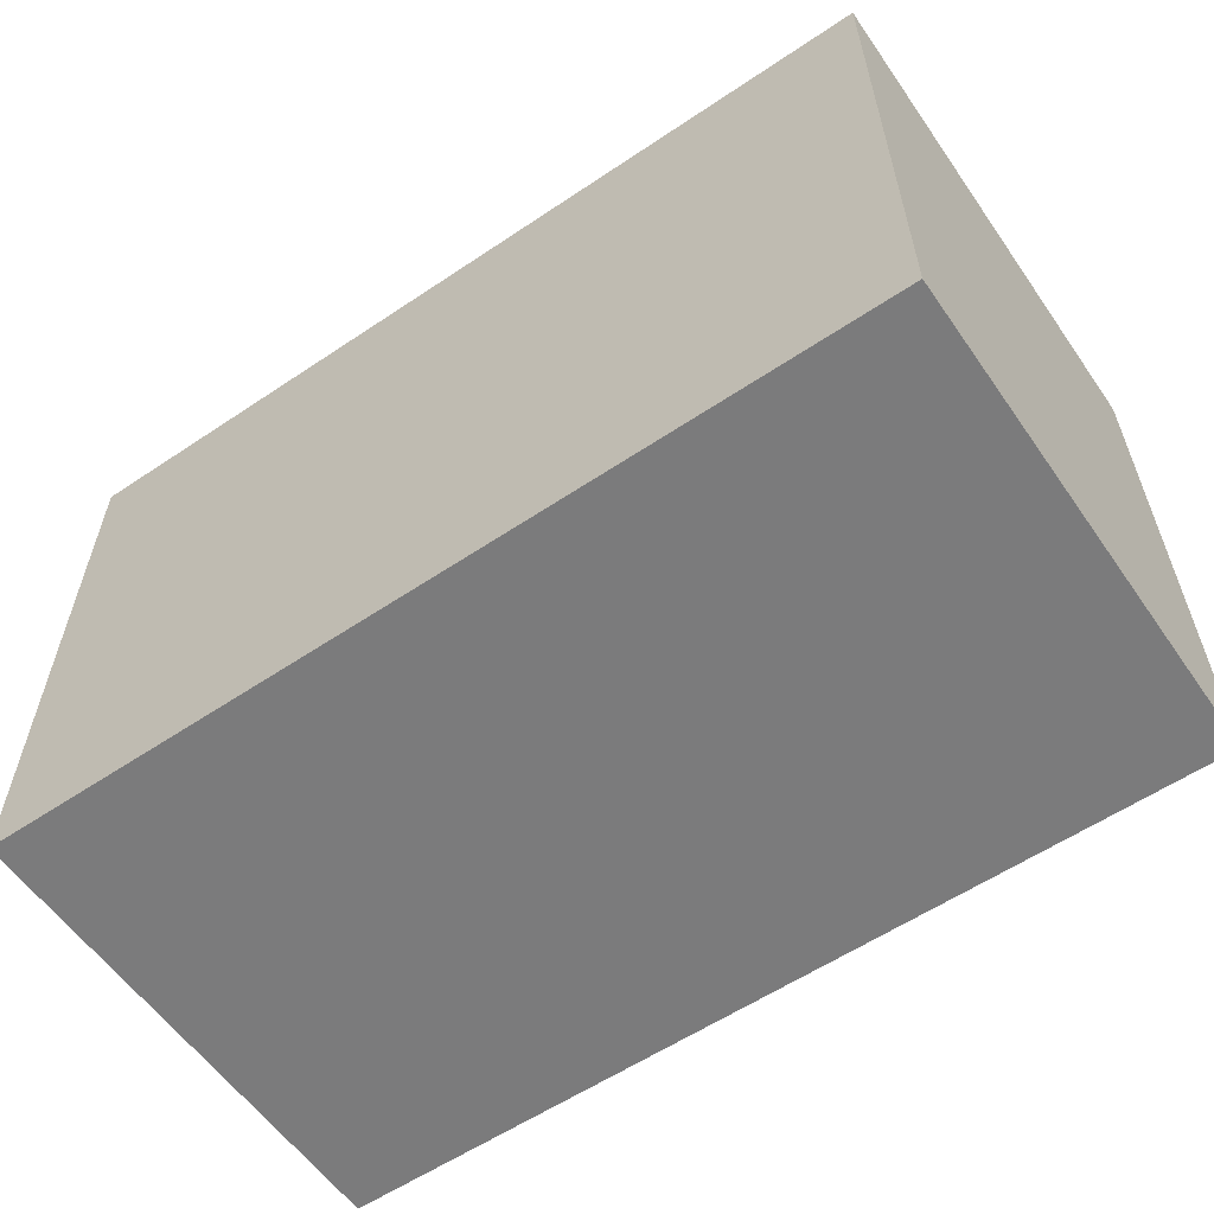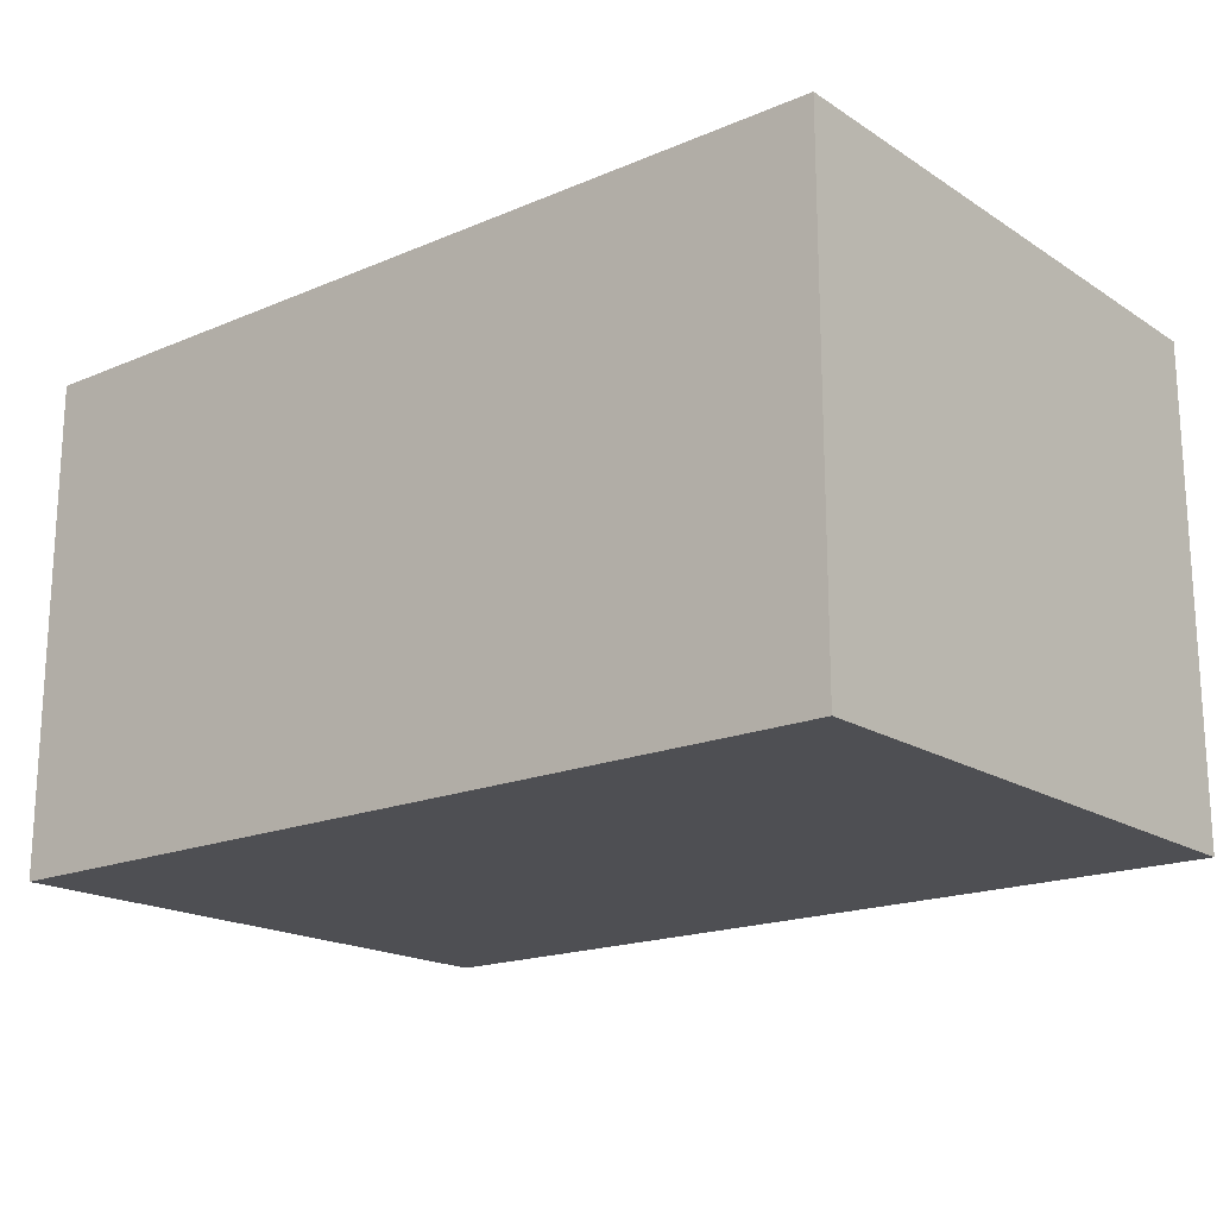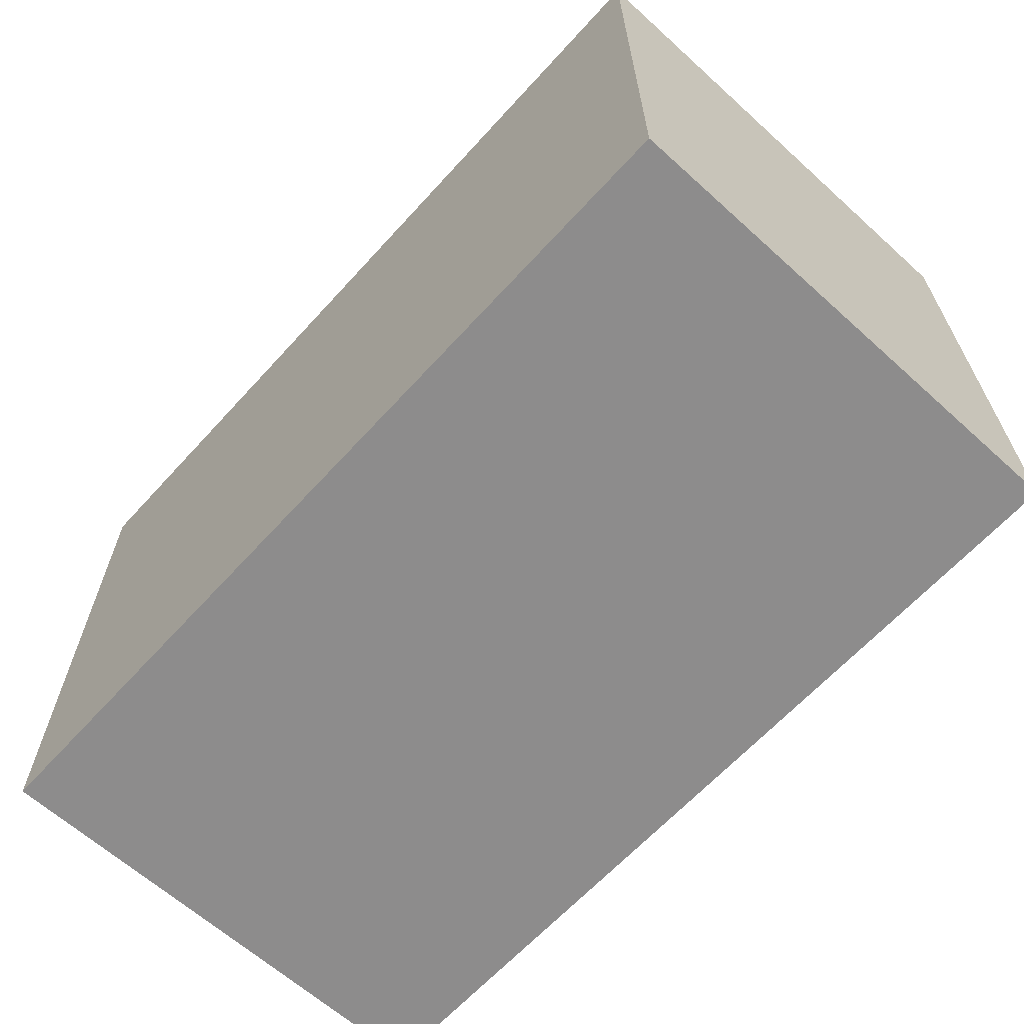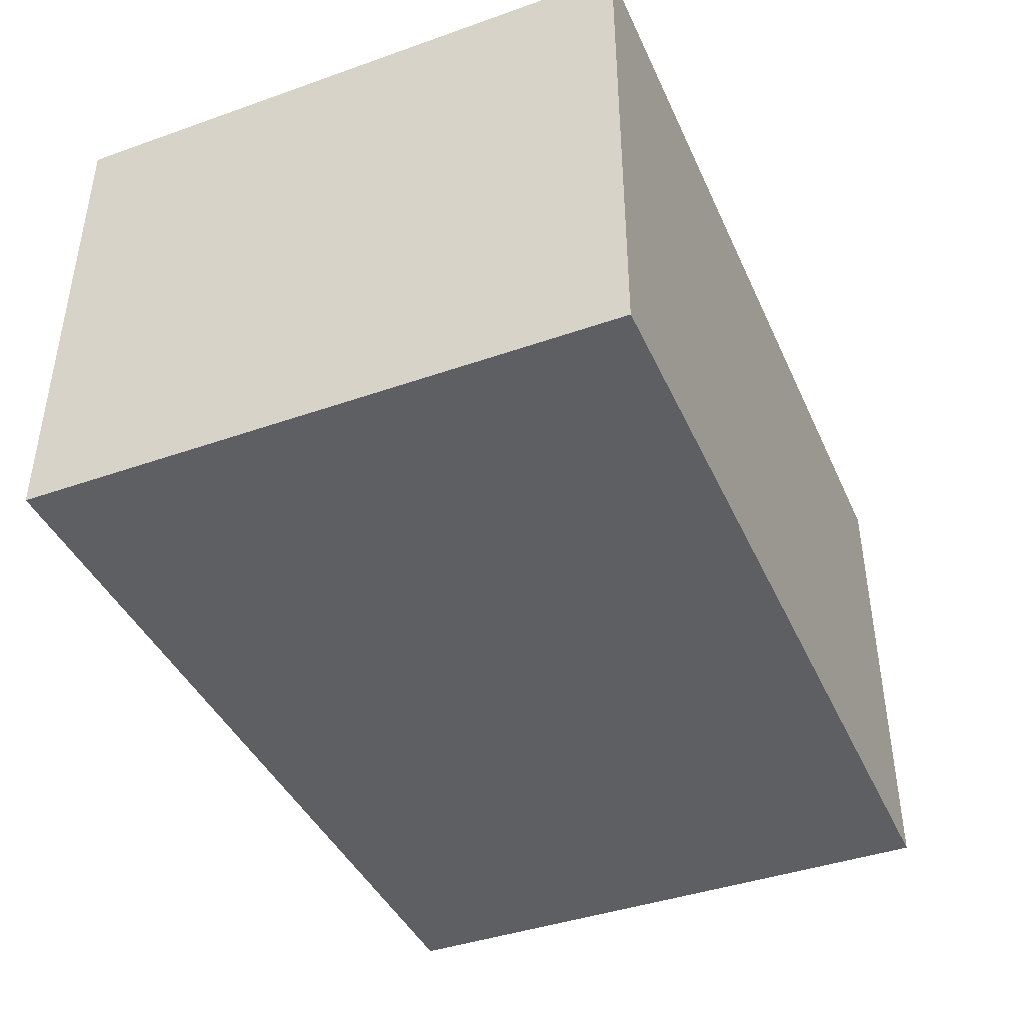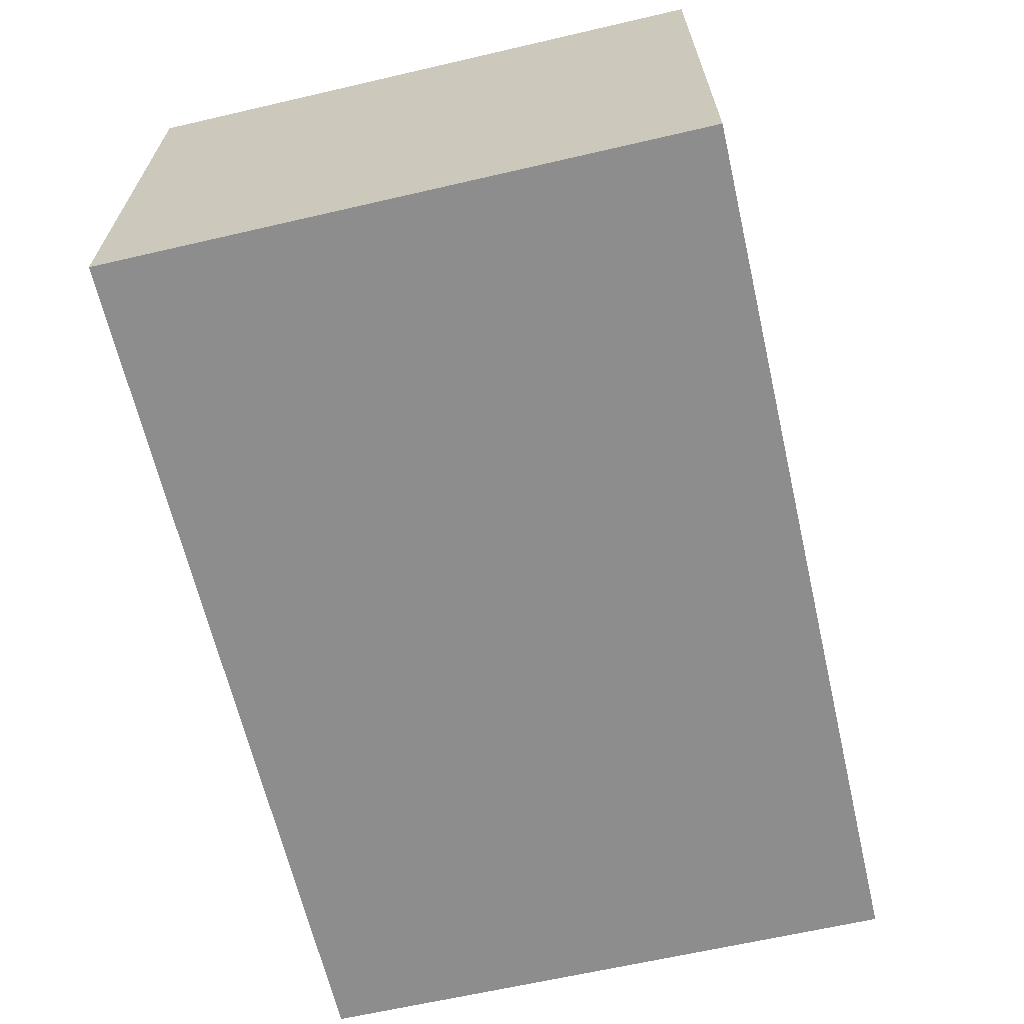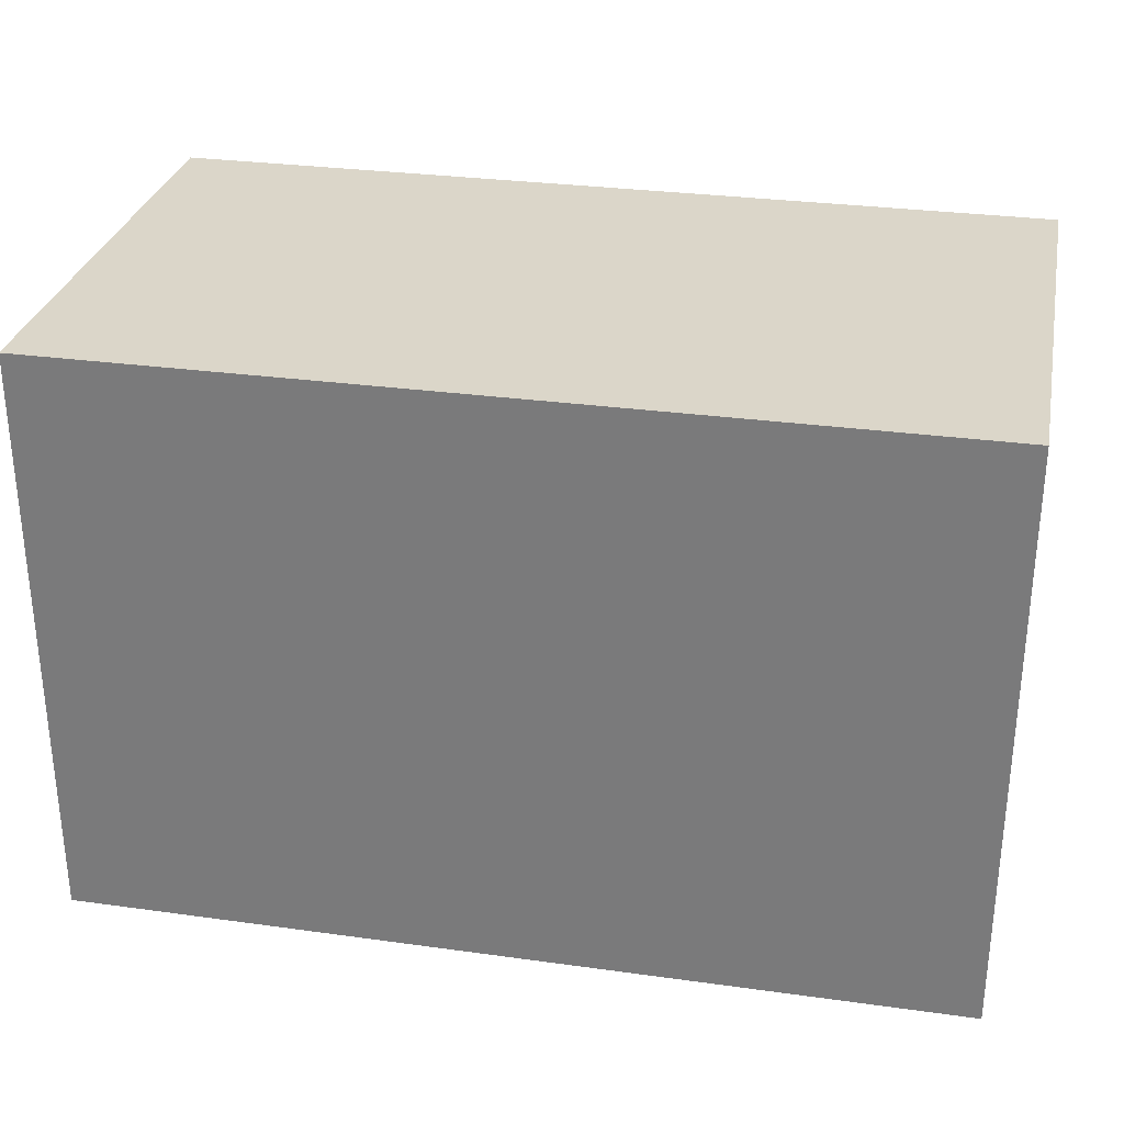
<metadata>
{"format":"obj","ext":"obj","renderer":"f3d","projection":"perspective","resolution":1024,"background":"white","views":[{"elev":-58.5,"azim":34.7,"up":"+Z"},{"elev":-18.2,"azim":-140.7,"up":"+Y"},{"elev":-64.3,"azim":47.7,"up":"+Z"},{"elev":-41.7,"azim":113.0,"up":"+Y"},{"elev":-64.7,"azim":-76.9,"up":"+Y"},{"elev":29.9,"azim":11.4,"up":"+Z"}]}
</metadata>
<code>
v 0.9 0 0.6
v 0.9 0 -0.6
v 0.9 1 -0.6
v 0.9 1 0.6
v -0.9 0 0.6
v 0.9 0 0.6
v 0.9 1 0.6
v -0.9 1 0.6
v -0.9 0 -0.6
v -0.9 0 0.6
v -0.9 1 0.6
v -0.9 1 -0.6
v 0.9 0 -0.6
v -0.9 0 -0.6
v -0.9 1 -0.6
v 0.9 1 -0.6
v 0.9 1 -0.6
v -0.9 1 -0.6
v -0.9 1 0.6
v 0.9 1 0.6
v -0.9 0 -0.6
v 0.9 0 -0.6
v 0.9 0 0.6
v -0.9 0 0.6
g fd52c140-e2e4-11ea-b69f-54bf646e7e1f
f 1 2 4
f 4 2 3
g fd53ab80-e2e4-11ea-8153-54bf646e7e1f
f 5 6 8
f 8 6 7
g fd5495e2-e2e4-11ea-a3e9-54bf646e7e1f
f 9 10 12
f 12 10 11
g fd55320a-e2e4-11ea-867a-54bf646e7e1f
f 13 14 16
f 16 14 15
g fd55ce46-e2e4-11ea-814b-54bf646e7e1f
f 18 19 17
f 17 19 20
g fd56919c-e2e4-11ea-8d45-54bf646e7e1f
f 21 22 24
f 24 22 23

</code>
